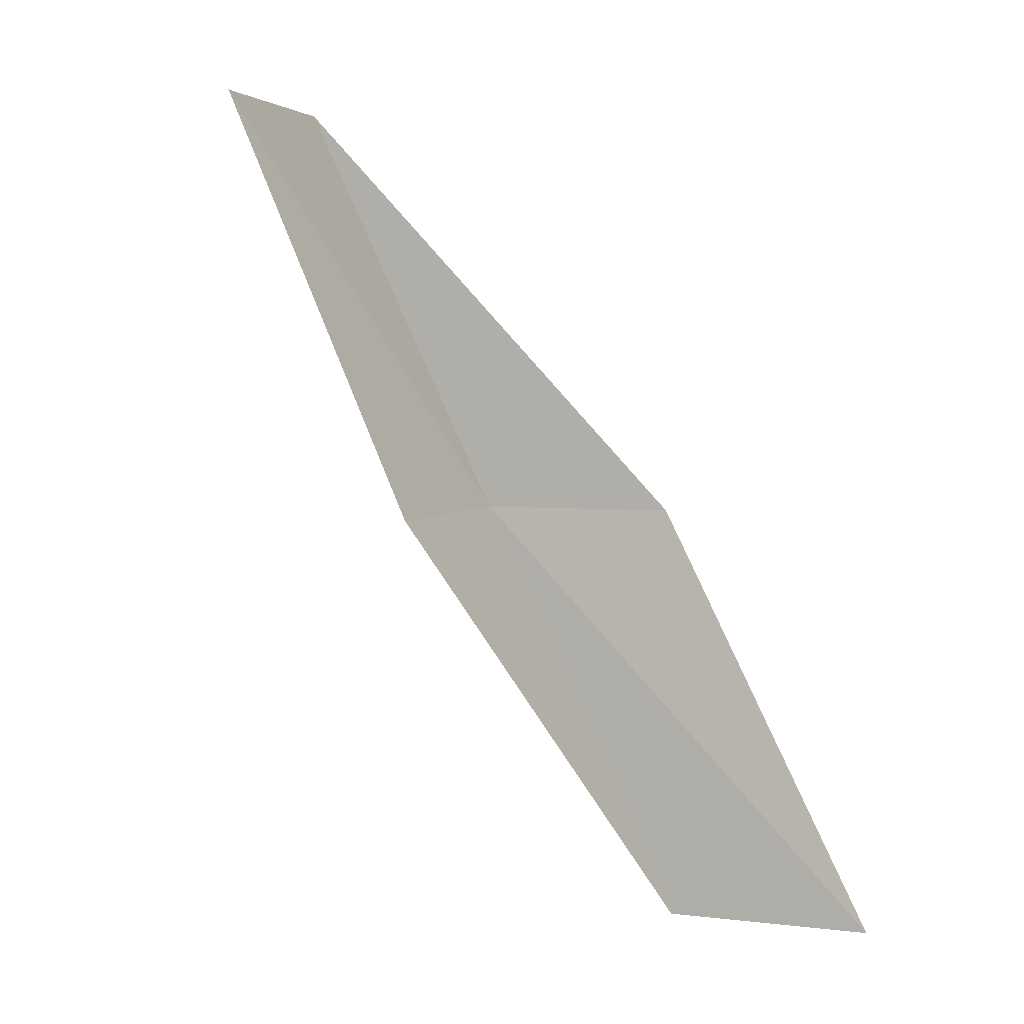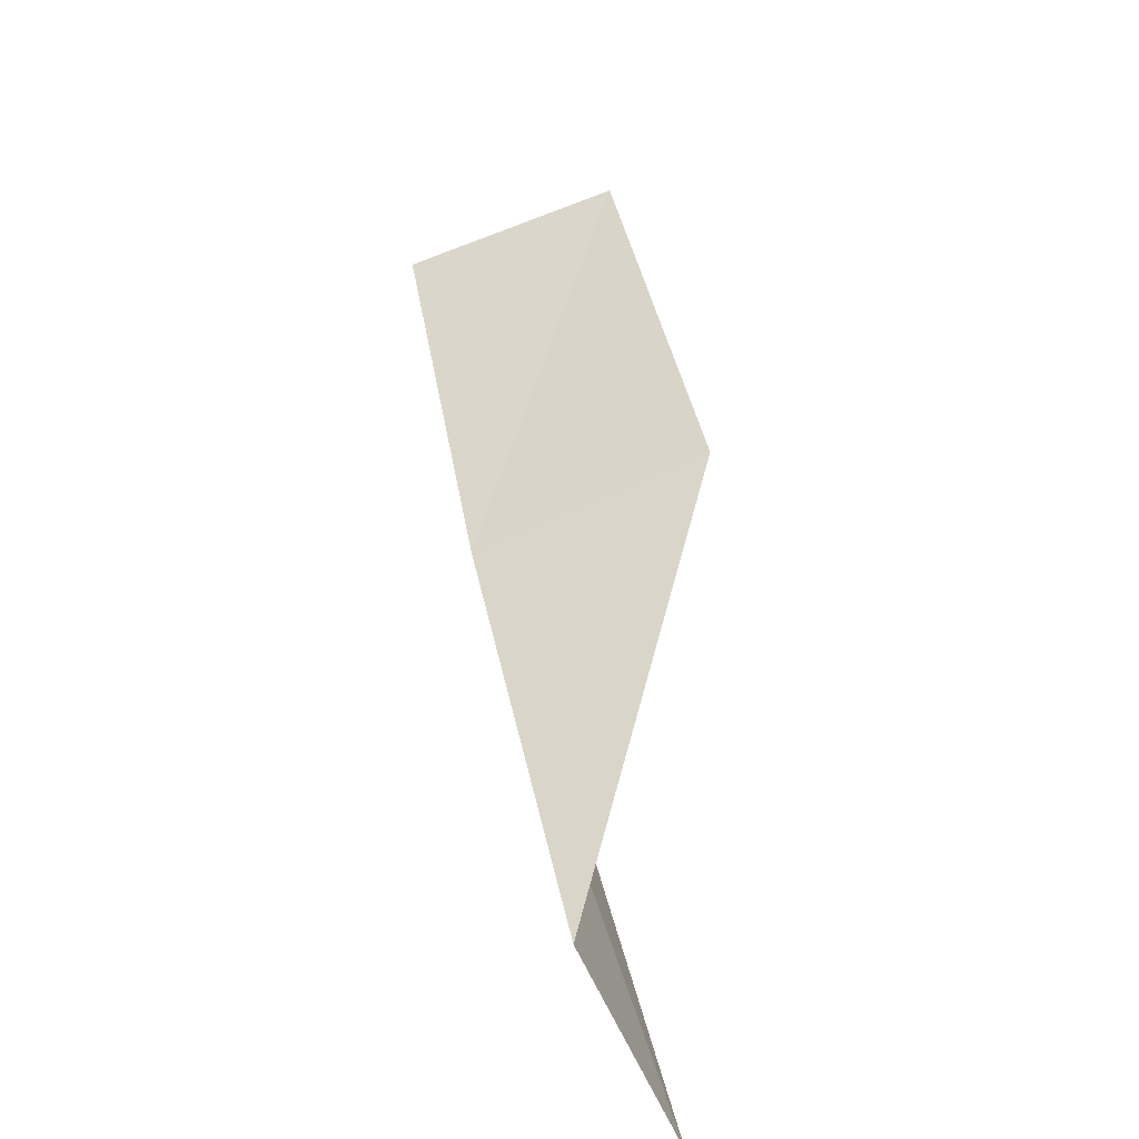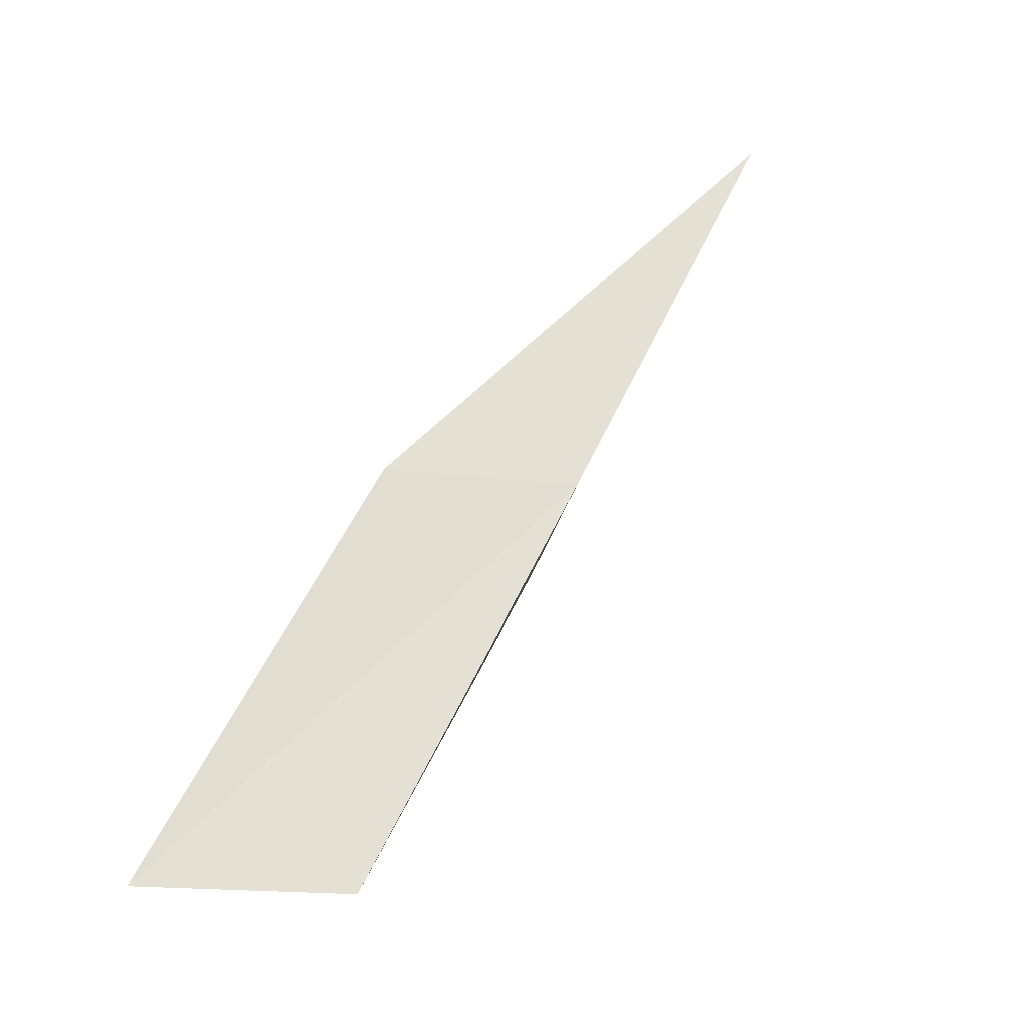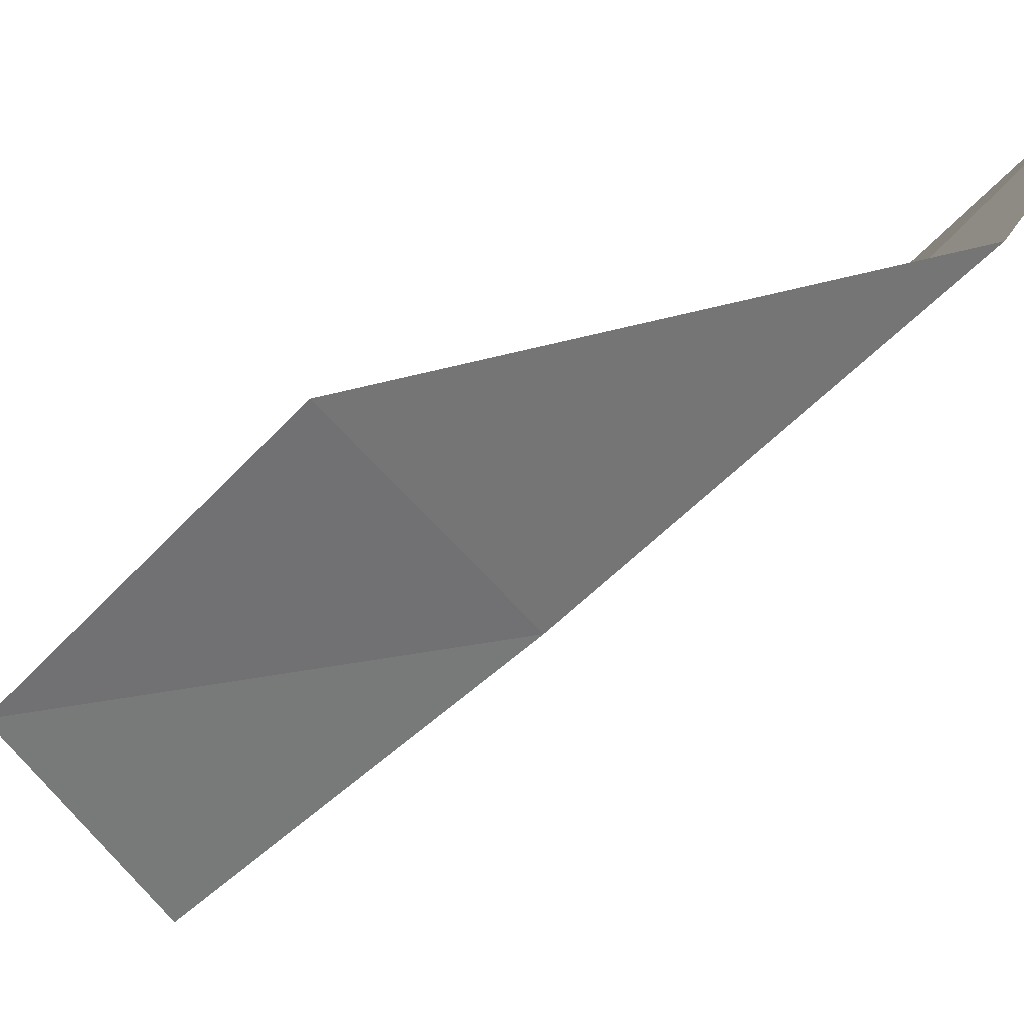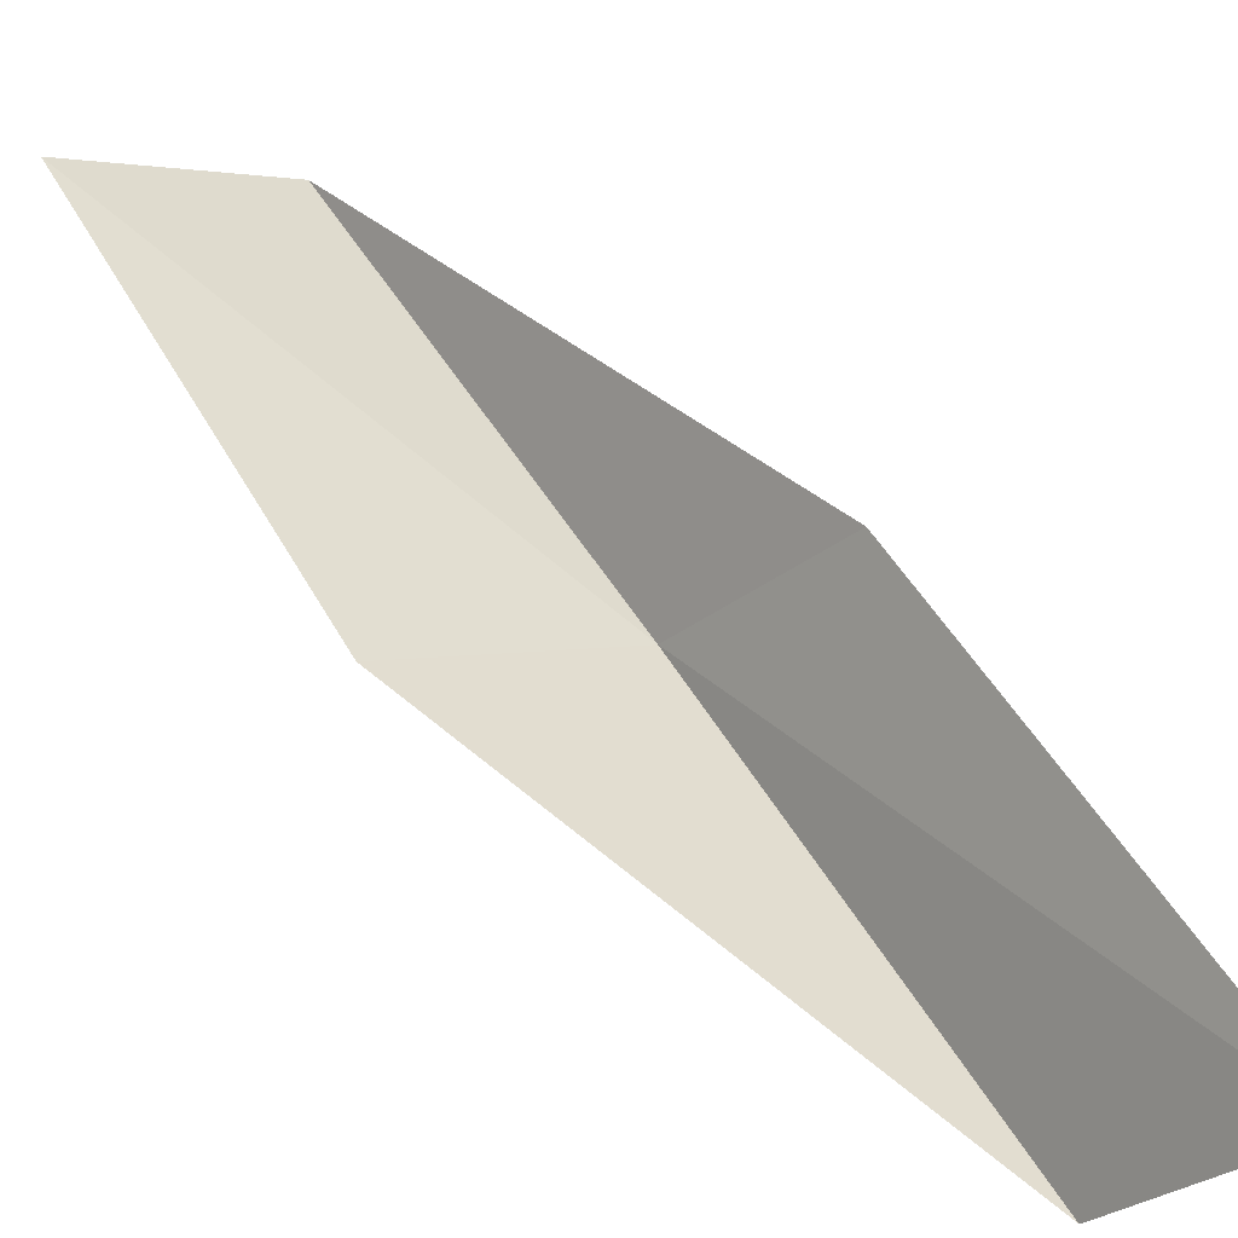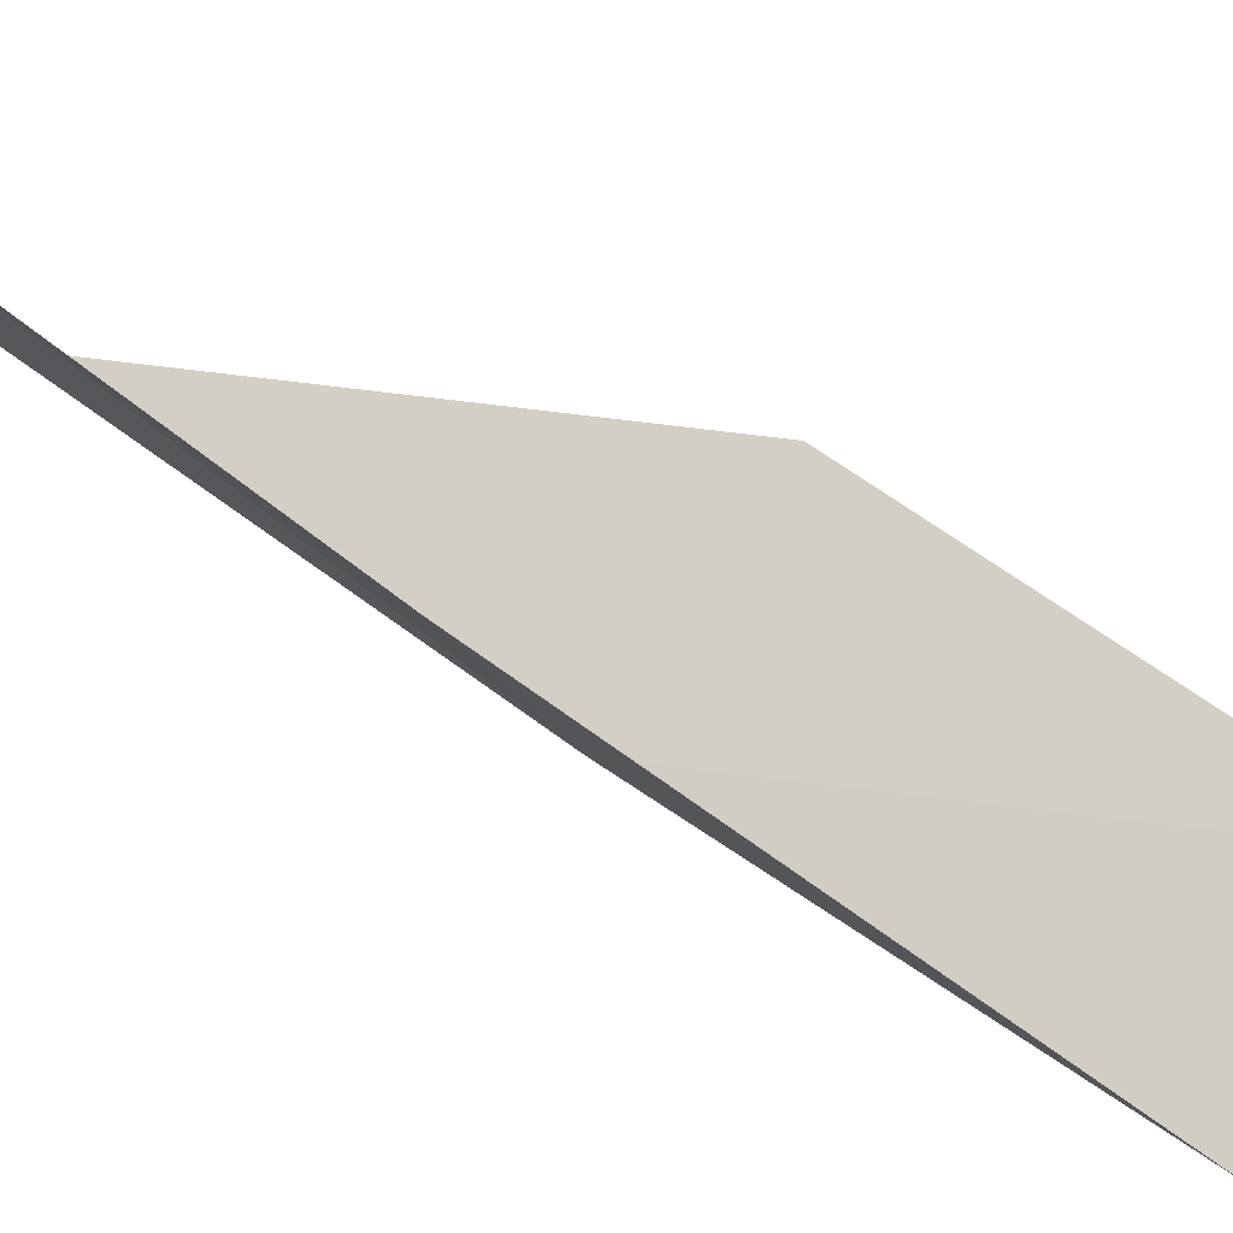
<metadata>
{"format":"obj","ext":"obj","renderer":"f3d","projection":"perspective","resolution":1024,"background":"white","views":[{"elev":3.7,"azim":149.1,"up":"+Z"},{"elev":-71.7,"azim":63.2,"up":"+Z"},{"elev":-24.4,"azim":-60.9,"up":"+Z"},{"elev":-17.5,"azim":155.2,"up":"+Y"},{"elev":75.3,"azim":164.5,"up":"+Y"},{"elev":30.2,"azim":-42.8,"up":"+Y"}]}
</metadata>
<code>
v -28.63 5.316 92.57
v -29.97 6.911 92.57
v -27.22 3.68 97.07
v -25.45 5.306 97.07
v -26.67 6.945 92.57
v -31.27 8.852 88.06
v -29.93 7.099 88.06
f 1 3 2
f 1 5 4
f 1 4 3
f 1 6 7
f 1 2 6
f 1 7 5

</code>
